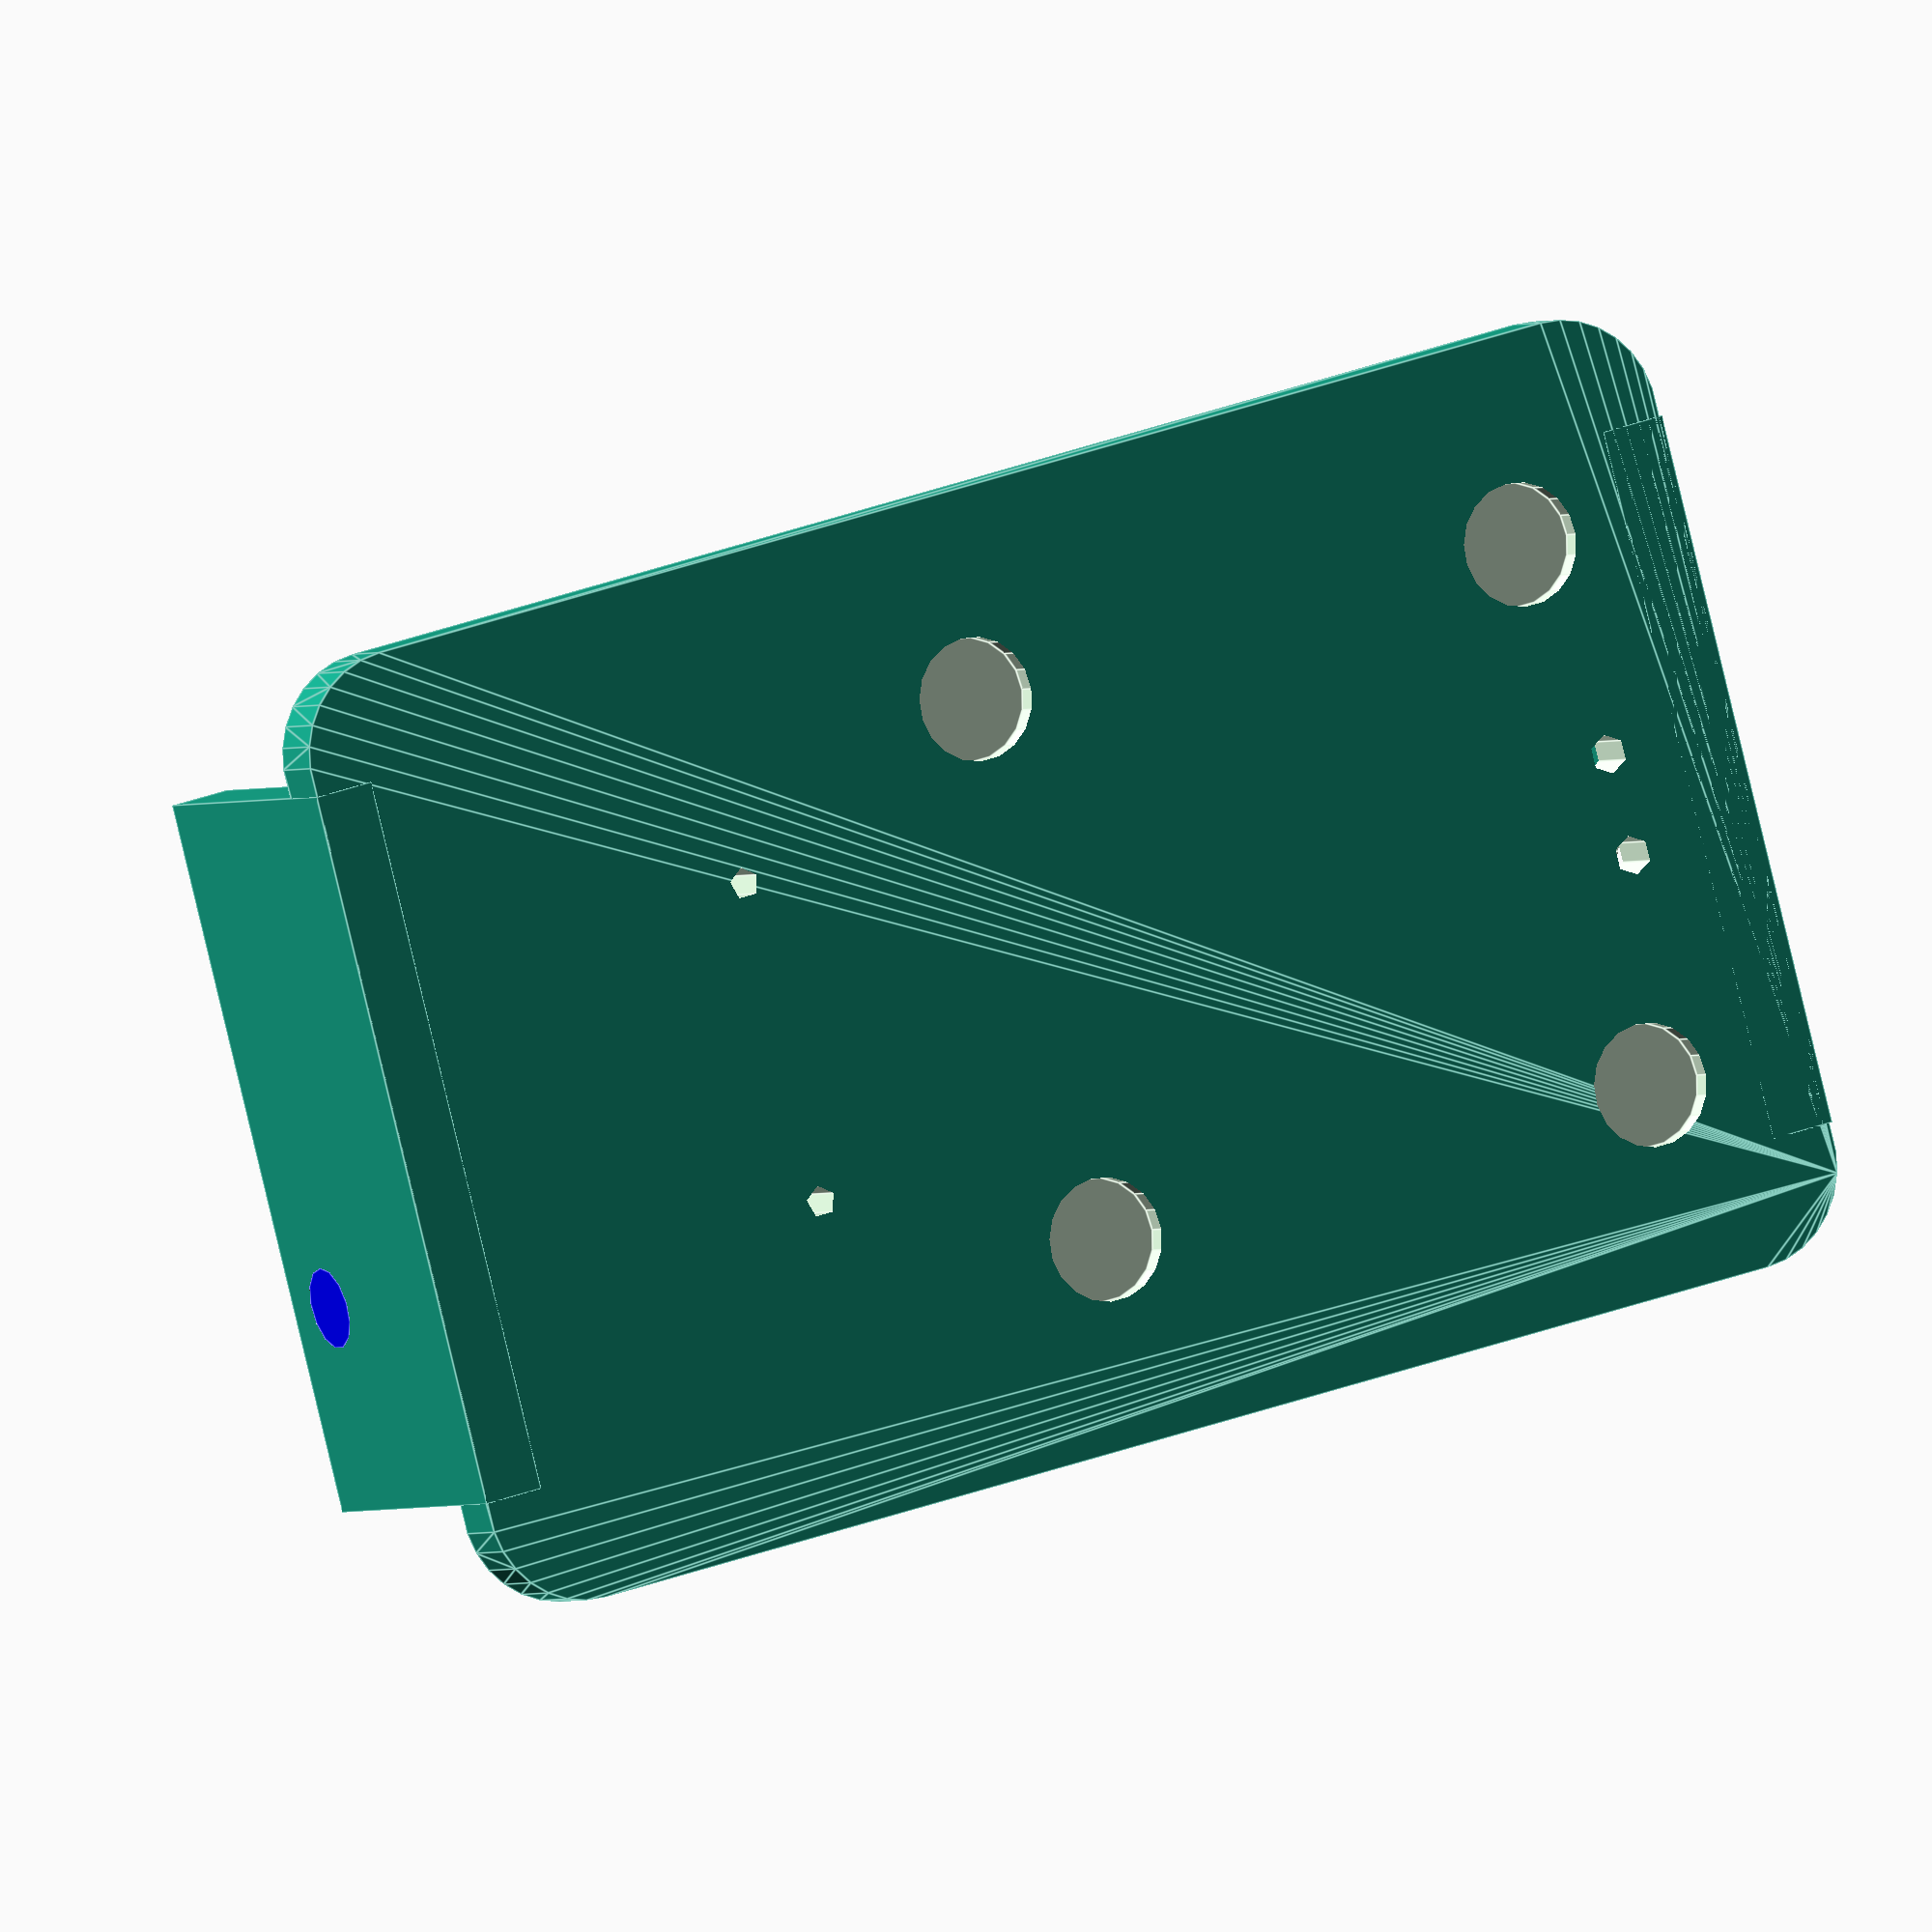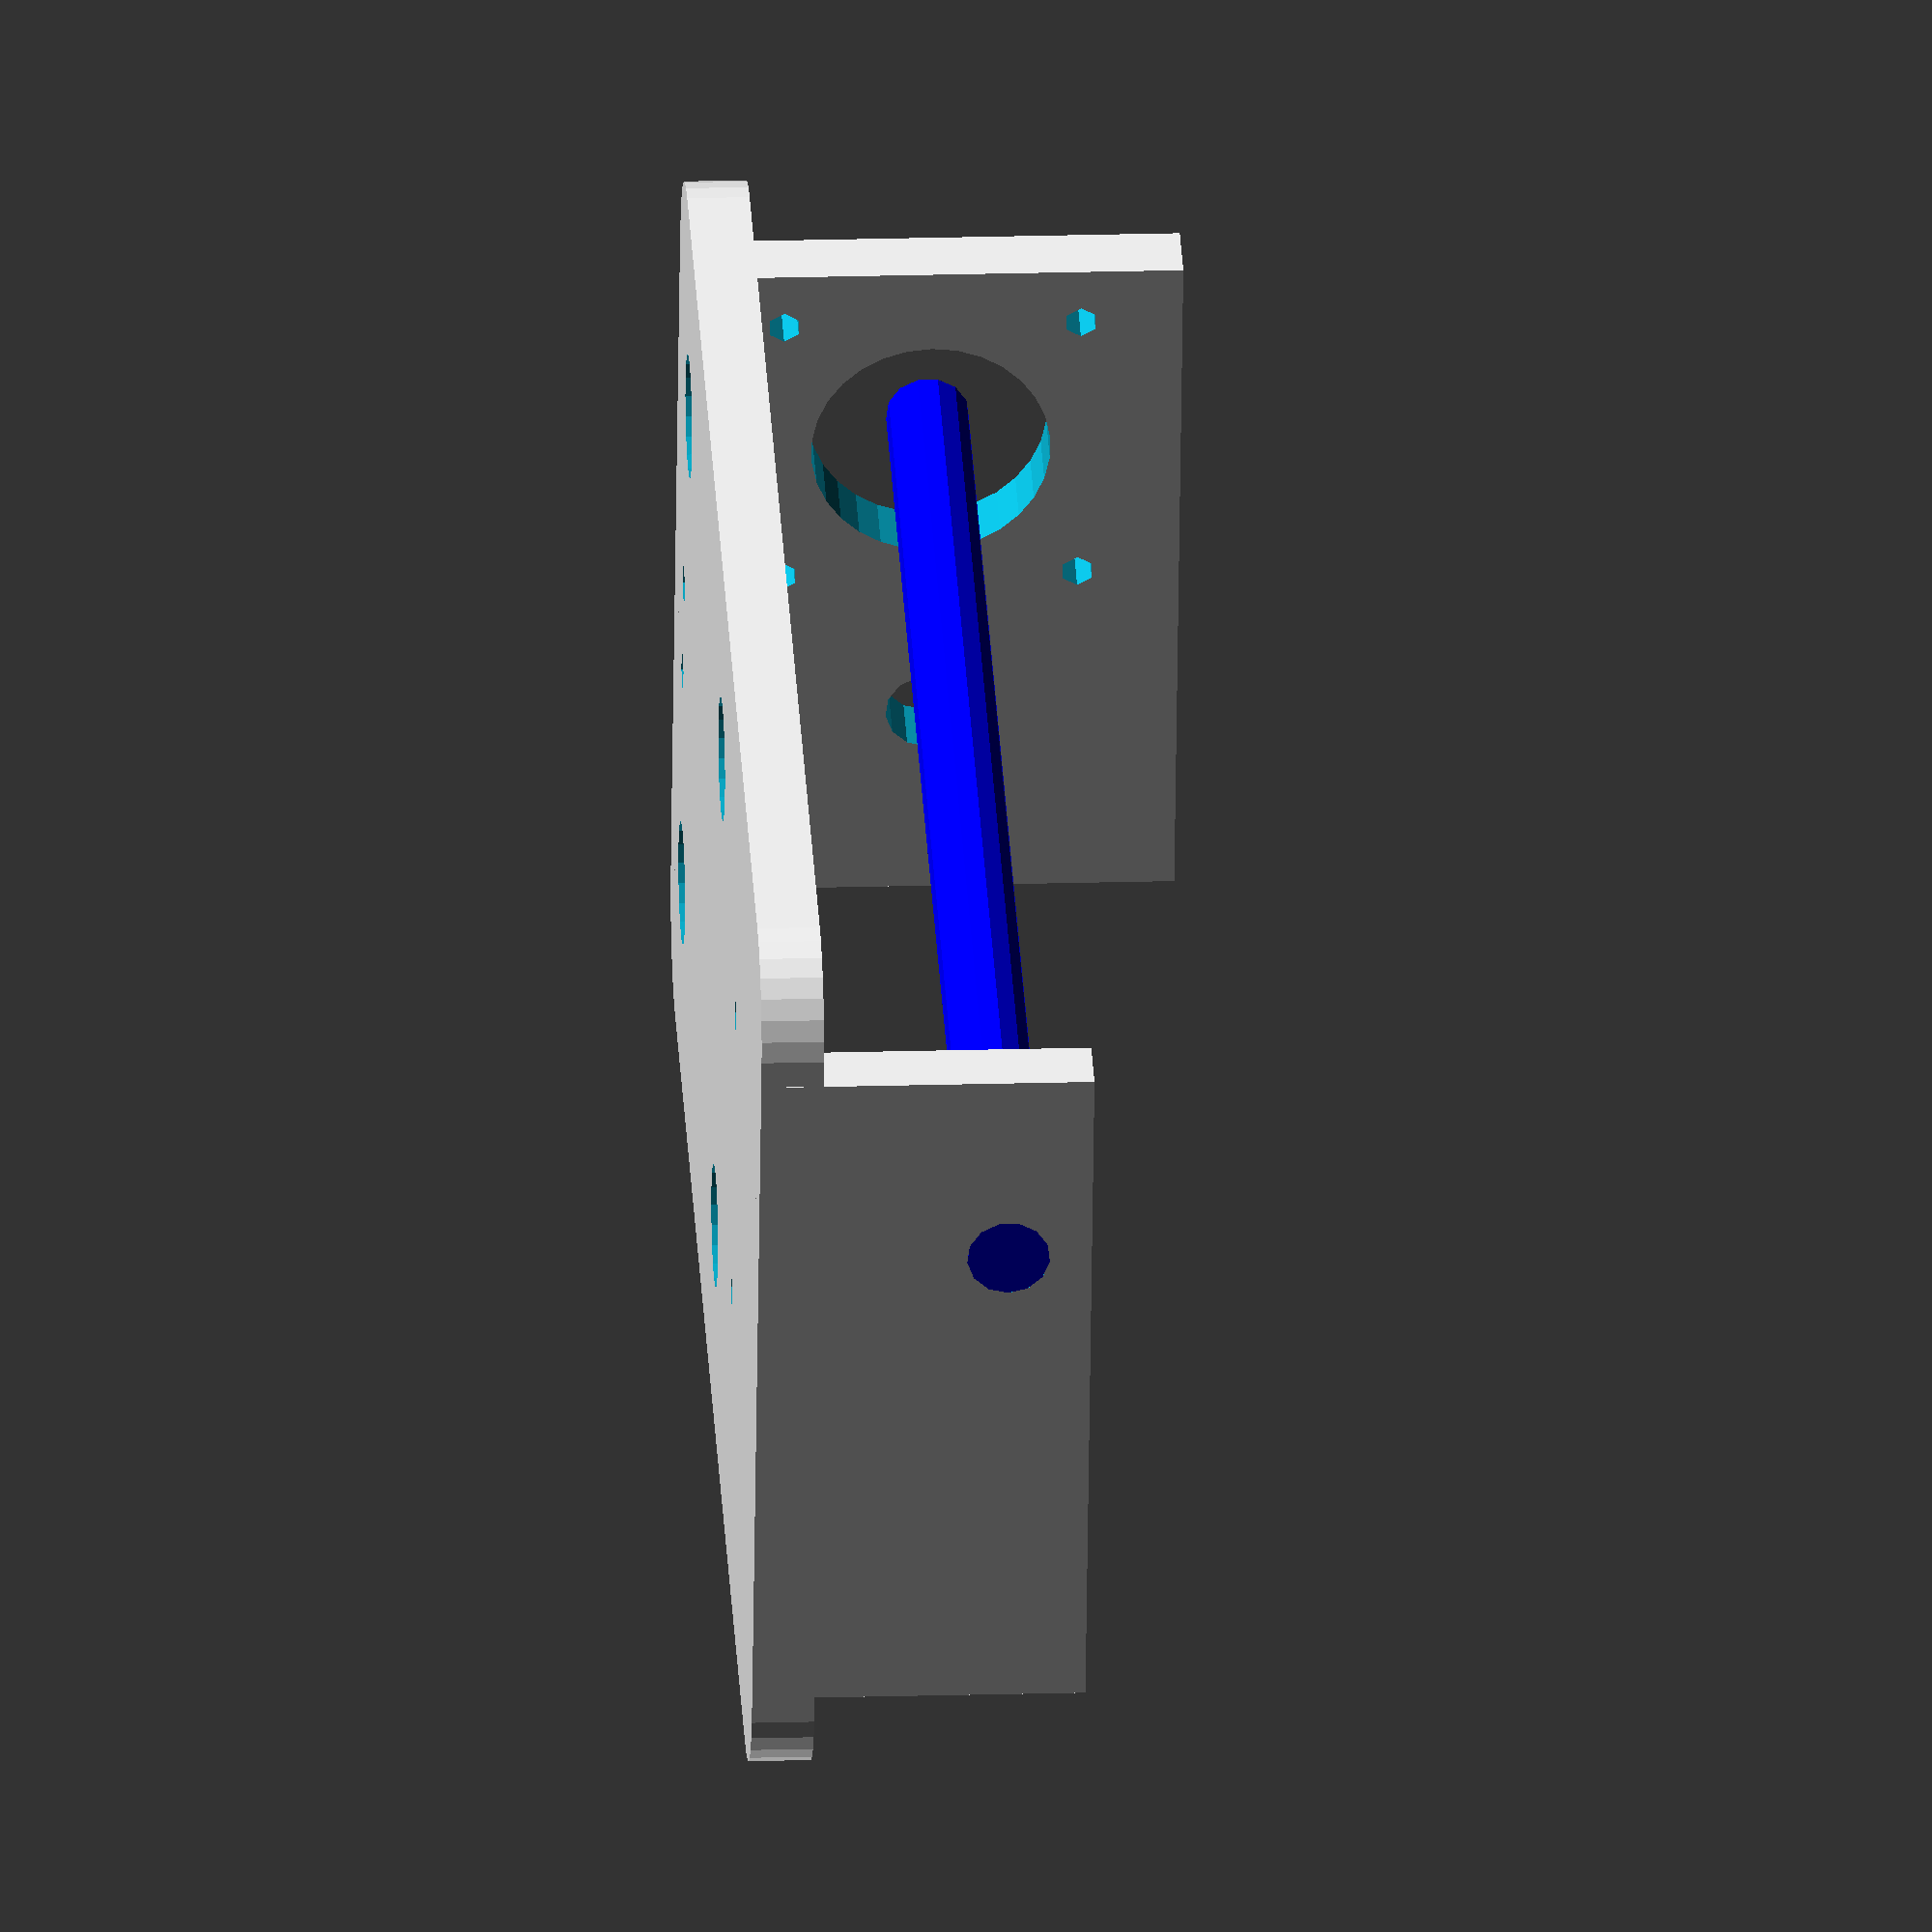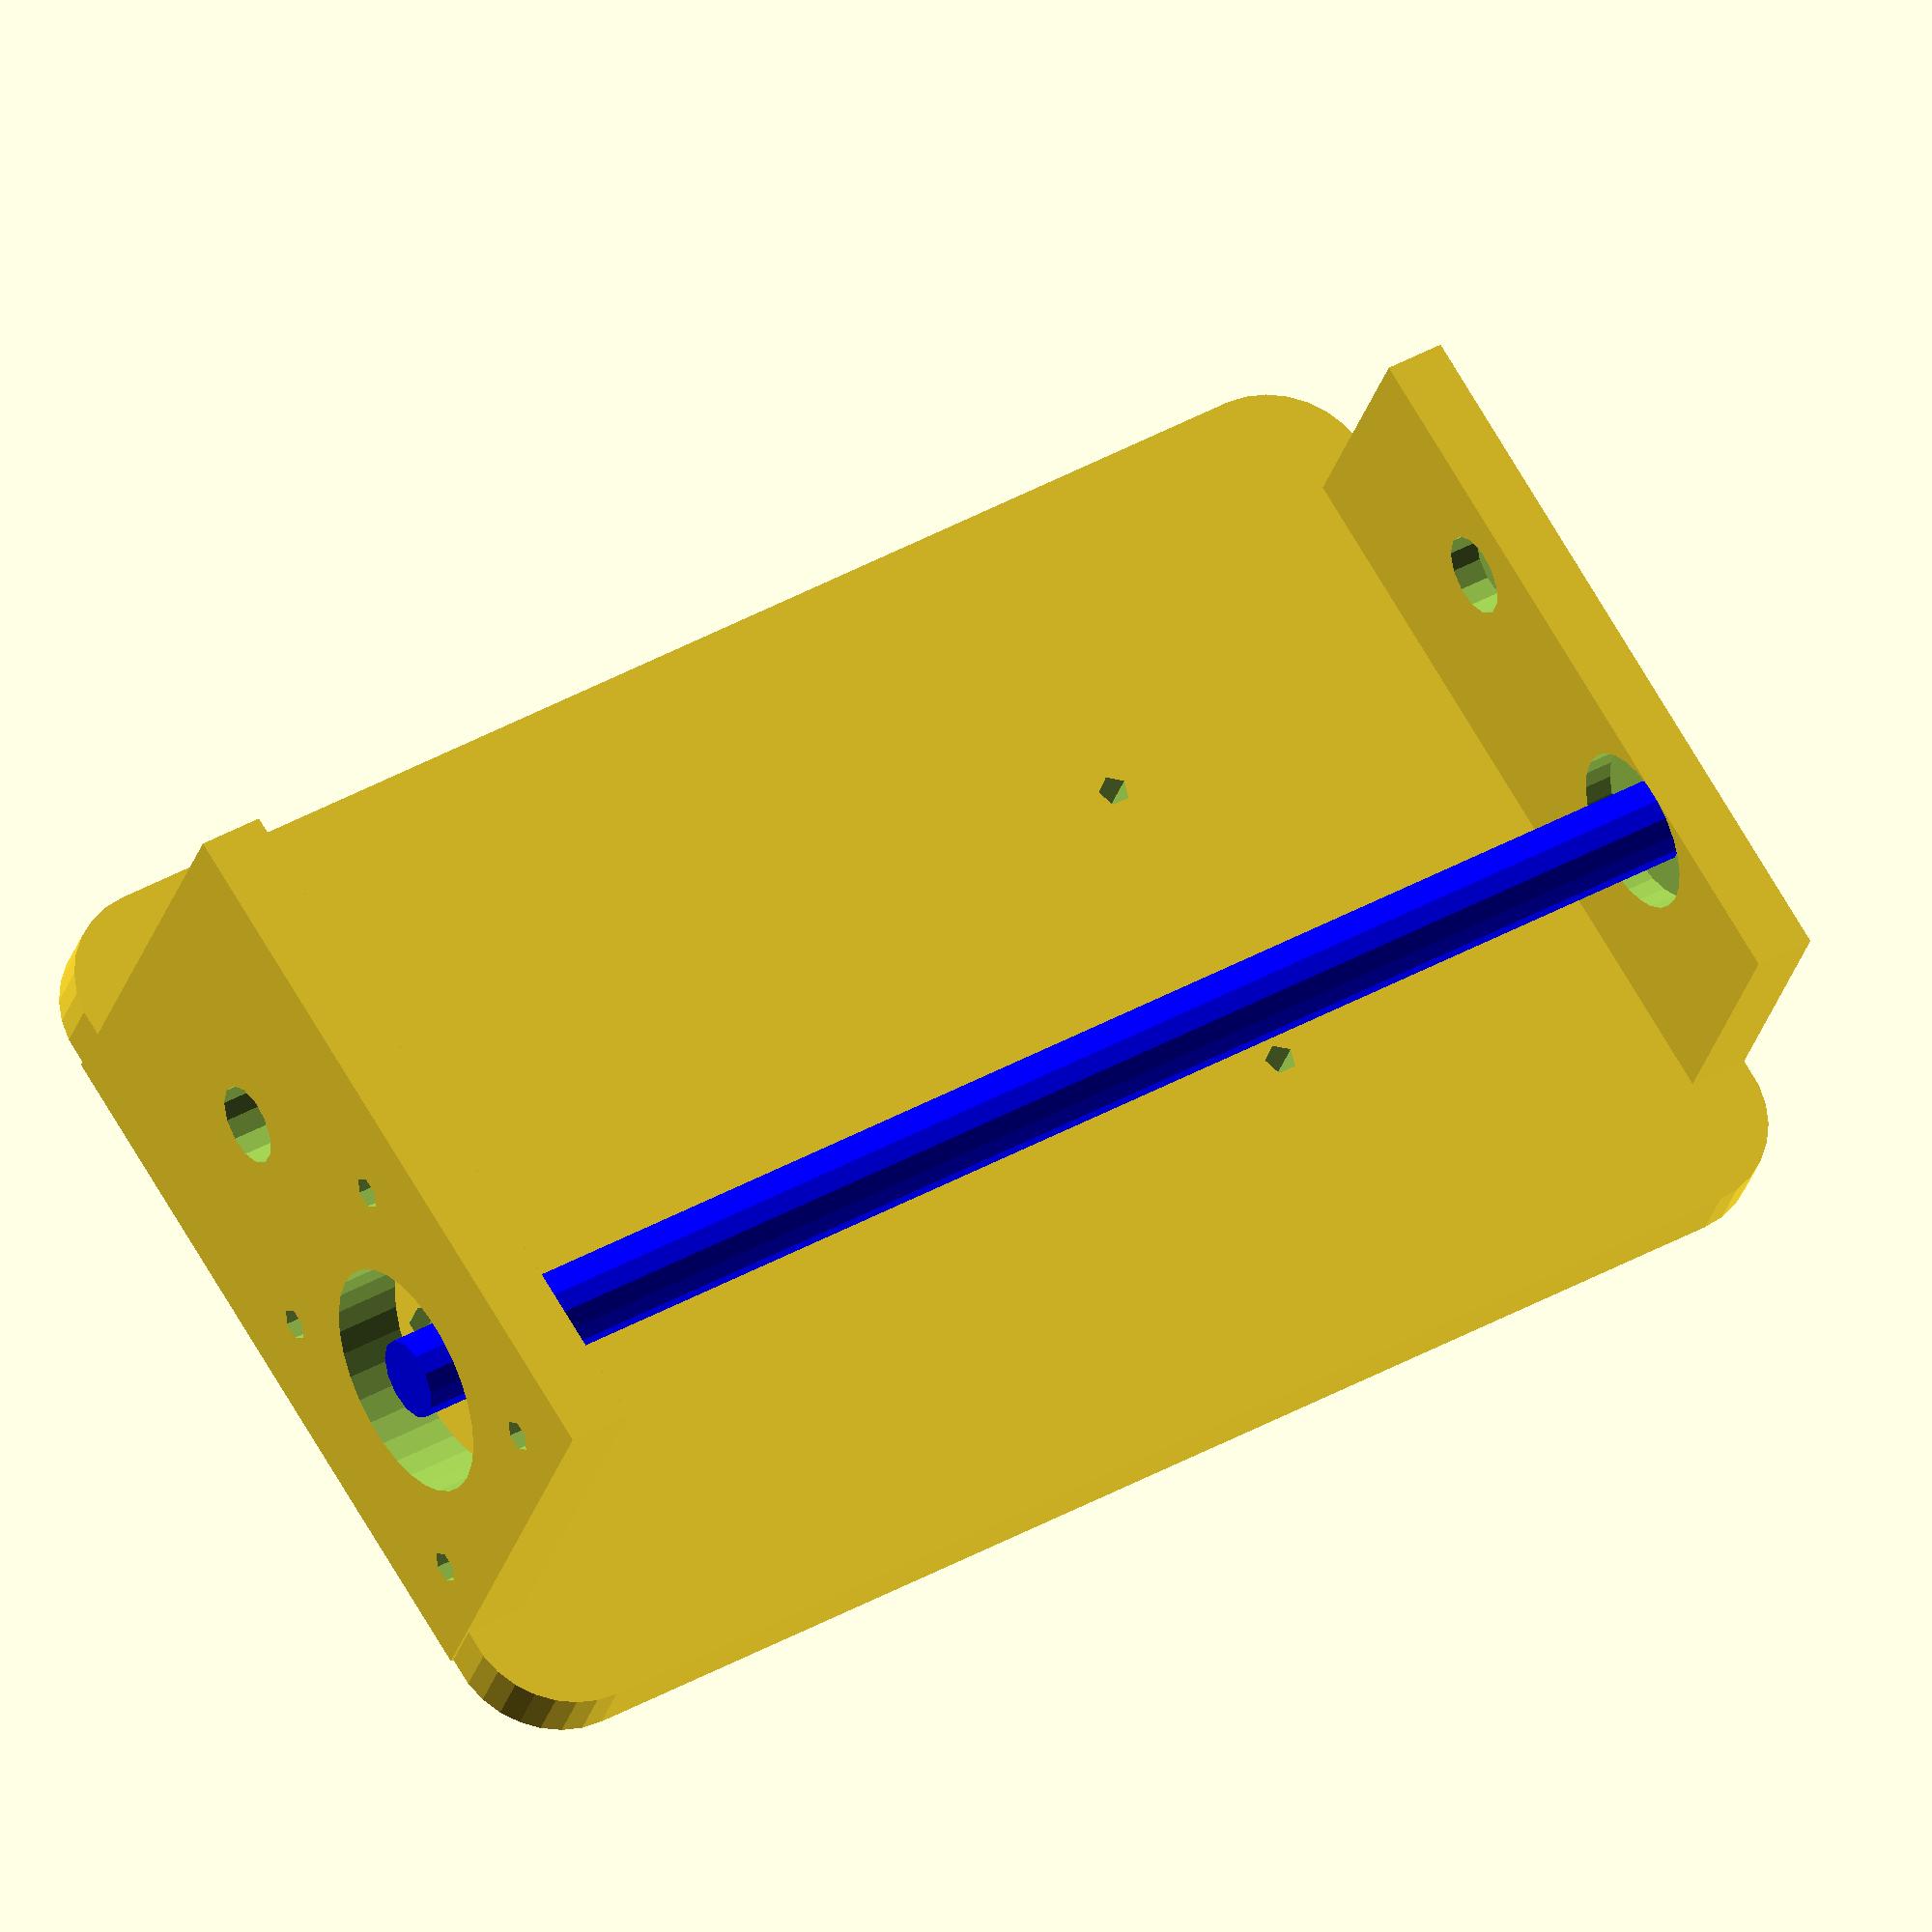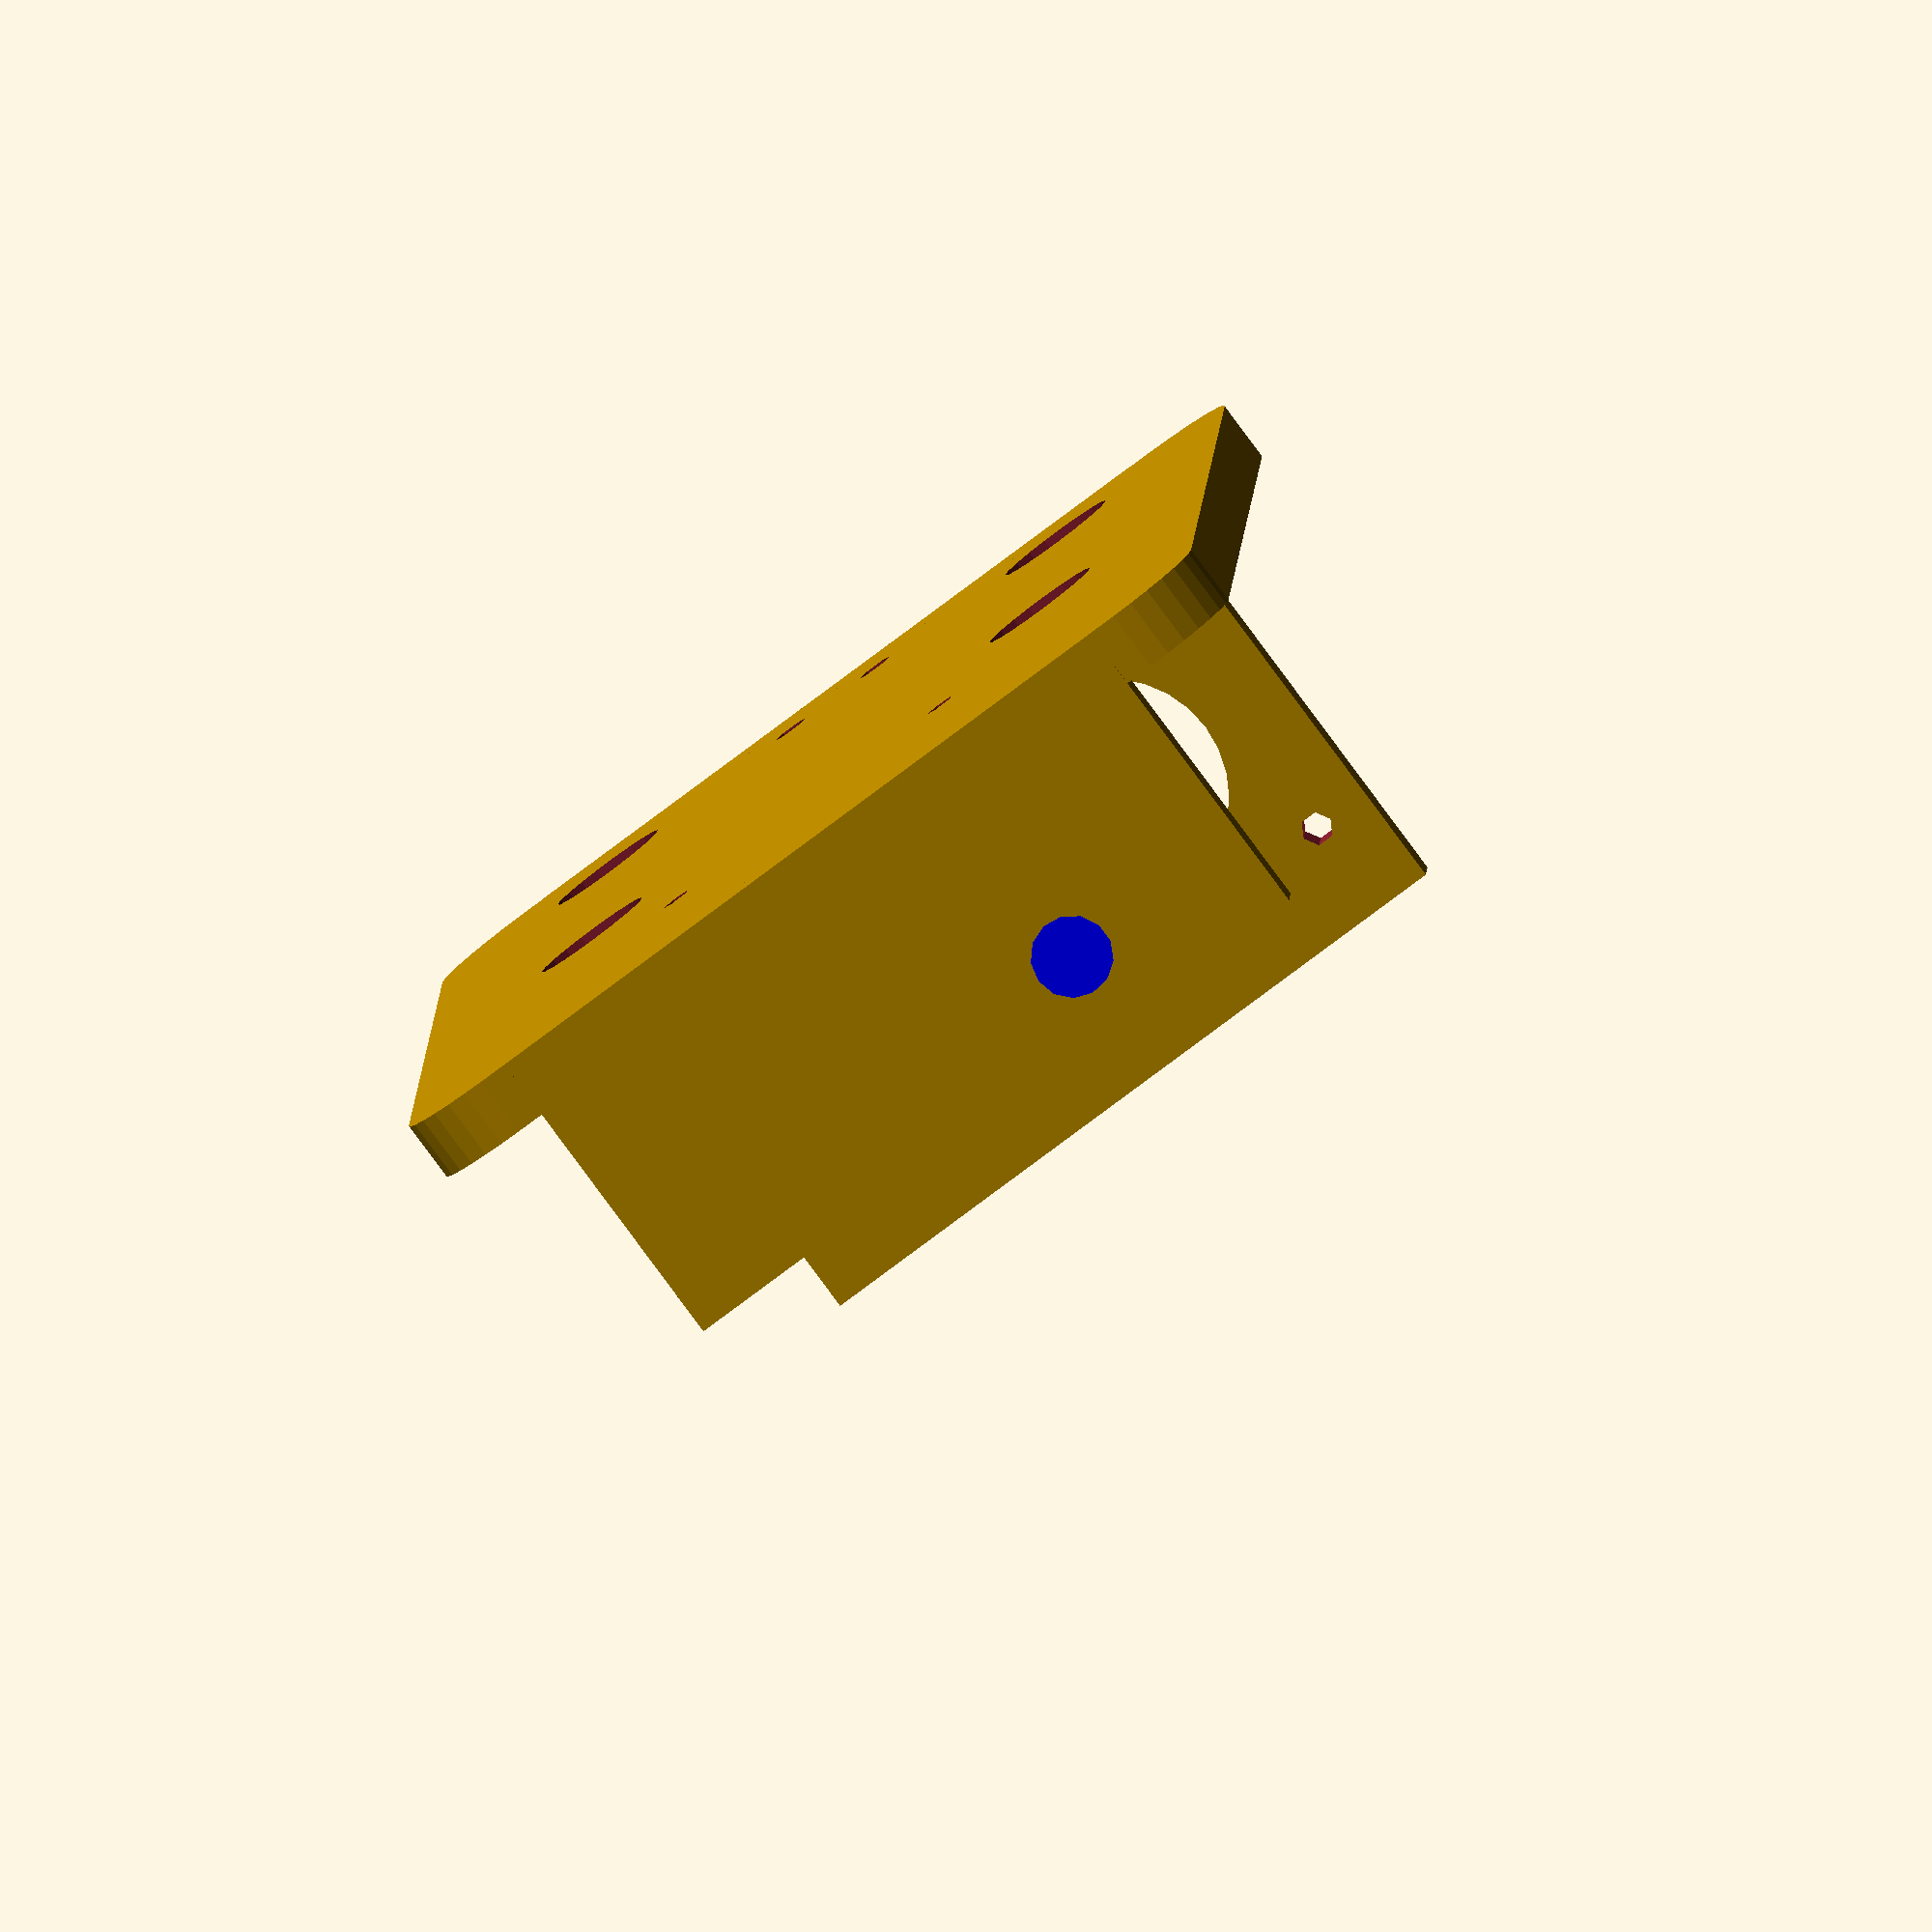
<openscad>
module roundedcube(x,y,z,r){
 hull(){
  translate([r/2,r/2,0]) cylinder(h=z,d=r);
  translate([-(r/2)+x,r/2,0]) cylinder(h=z,d=r);
  translate([(r/2),-(r/2)+y,0]) cylinder(h=z,d=r);
  translate([-(r/2)+x,-(r/2)+y,0]) cylinder(h=z,d=r);
 }
}

difference(){
translate([0,-20,0])
roundedcube(93.5, 142+6, 6, 20);

translate([29.5+1.5,20.5+1.5,-1])
cylinder(r=1.55,h=10);
translate([93.5-(29.5+1.5),20.5+1.5,-1])
cylinder(r=1.55,h=10);

translate([24.5-4.5,122-(16.1-4.5),-1])
cylinder(r=6,h=3);
translate([24.5-4.5,122-(76.1-4.5),-1])
cylinder(r=6,h=3);
translate([93.5-(24.5-4.5),122-(16.1-4.5),-1])
cylinder(r=6,h=3);
translate([93.5-(24.5-4.5),122-(76.1-4.5),-1])
cylinder(r=6,h=3);

translate([93.5/2-(3.1+1.9),122-(9.6-1.9),-1])
cylinder(r=1.9,h=10);
translate([93.5/2+(3.1+1.9),122-(9.6-1.9),-1])
cylinder(r=1.9,h=10);
}

translate([93.5/2, 122+3, 24]) {
difference(){
cube([70, 6.5, 48], center=true);
translate([-15,0,0]){
translate([0,8,0])
rotate([90,0,0])
cylinder(r=23/2,h=16);
translate([14.25,8,14.25])
rotate([90,0,0])
cylinder(r=1.6,h=16);
translate([14.25,8,-14.25])
rotate([90,0,0])
cylinder(r=1.6,h=16);
translate([-14.25,8,14.25])
rotate([90,0,0])
cylinder(r=1.6,h=16);
translate([-14.25,8,-14.25])
rotate([90,0,0])
cylinder(r=1.6,h=16);
}
translate([15, 8, 0])
rotate([90,0,0])
cylinder(r=4,h=16);
}}

difference(){
translate([93.5/2, -20+3, 16])
cube([70, 6, 32], center=true);
translate([-15,0,0]){
translate([93.5/2, -20+3, 24])
translate([0,8,0])
rotate([90,0,0])
cylinder(r=4,h=16);
translate([93.5/2, -20+3, 24])
translate([0,3.2,0])
rotate([90,0,0])
cylinder(r=8,h=3);
}
translate([15,0,0]){
translate([93.5/2, -20+3, 24])
translate([0,8,0])
rotate([90,0,0])
cylinder(r=4,h=8);
}}

color("blue")
translate([93.5/2-15, 128, 24])
rotate([90,0,0])
cylinder(r=4,h=148);
/*
color("blue")
translate([93.5/2+15, 128, 24])
rotate([90,0,0])
cylinder(r=4,h=148);
/*
difference(){
hull(){
translate([10,-10,5]) cylinder(r=10,h=43);
translate([10,118,5]) cylinder(r=10,h=43);
}
translate([20-4.5,-20,42])
rotate([0,45,0])
cube([6.4,120,6.4]);
}
difference(){
hull(){
translate([93.5-10,-10,5]) cylinder(r=10,h=43);
translate([93.5-10,118,5]) cylinder(r=10,h=43);
}
translate([93.5-20-4.5,-20,42])
rotate([0,45,0])
cube([6.4,120,6.4]);
}
*/

</openscad>
<views>
elev=1.6 azim=285.0 roll=154.3 proj=o view=edges
elev=160.2 azim=256.6 roll=273.1 proj=o view=wireframe
elev=207.1 azim=58.5 roll=194.1 proj=o view=solid
elev=84.9 azim=358.2 roll=216.6 proj=o view=wireframe
</views>
